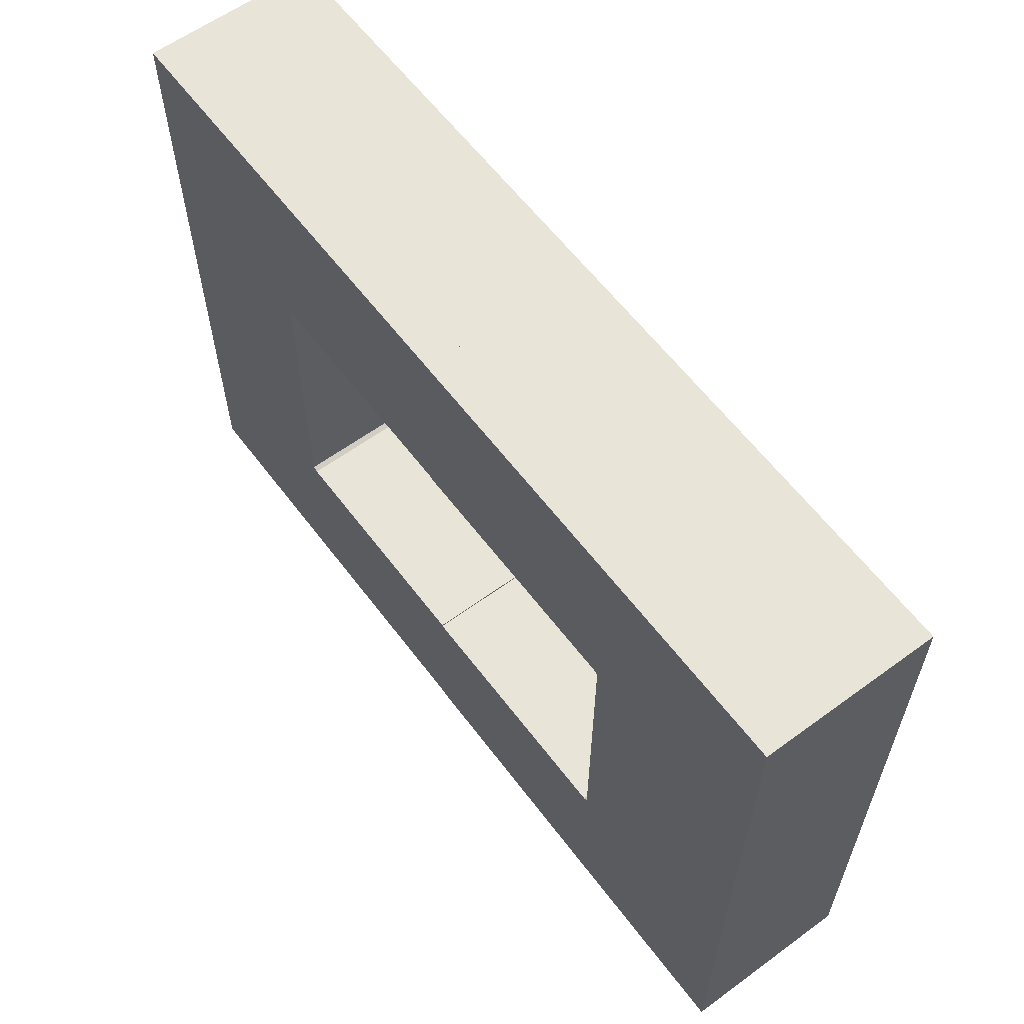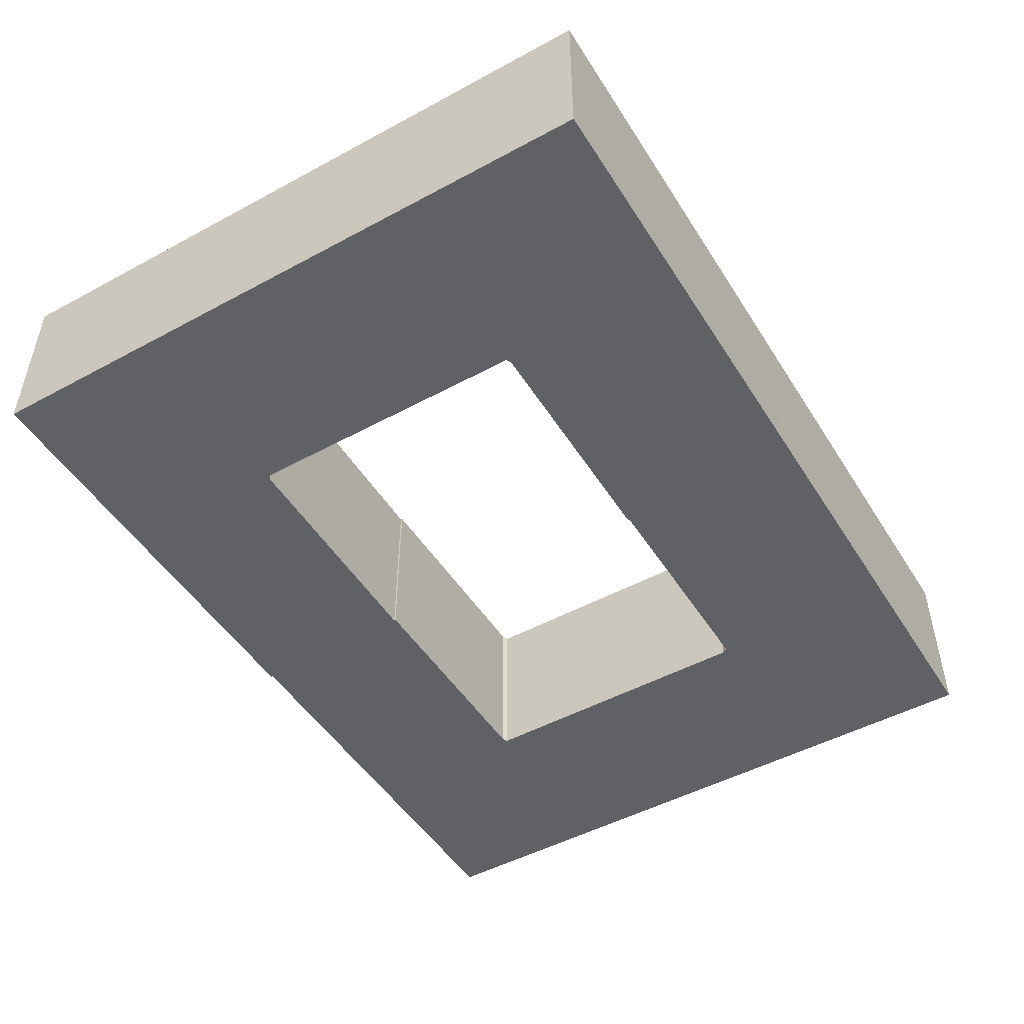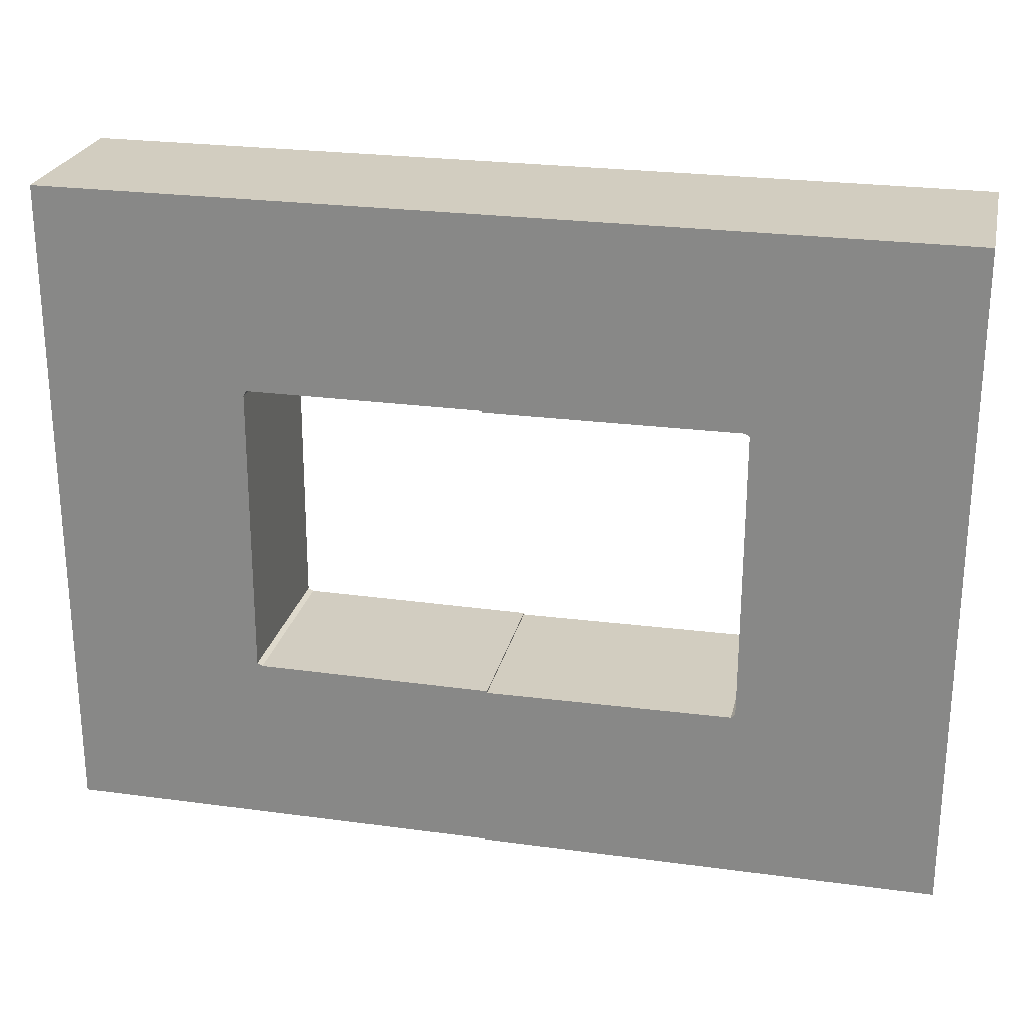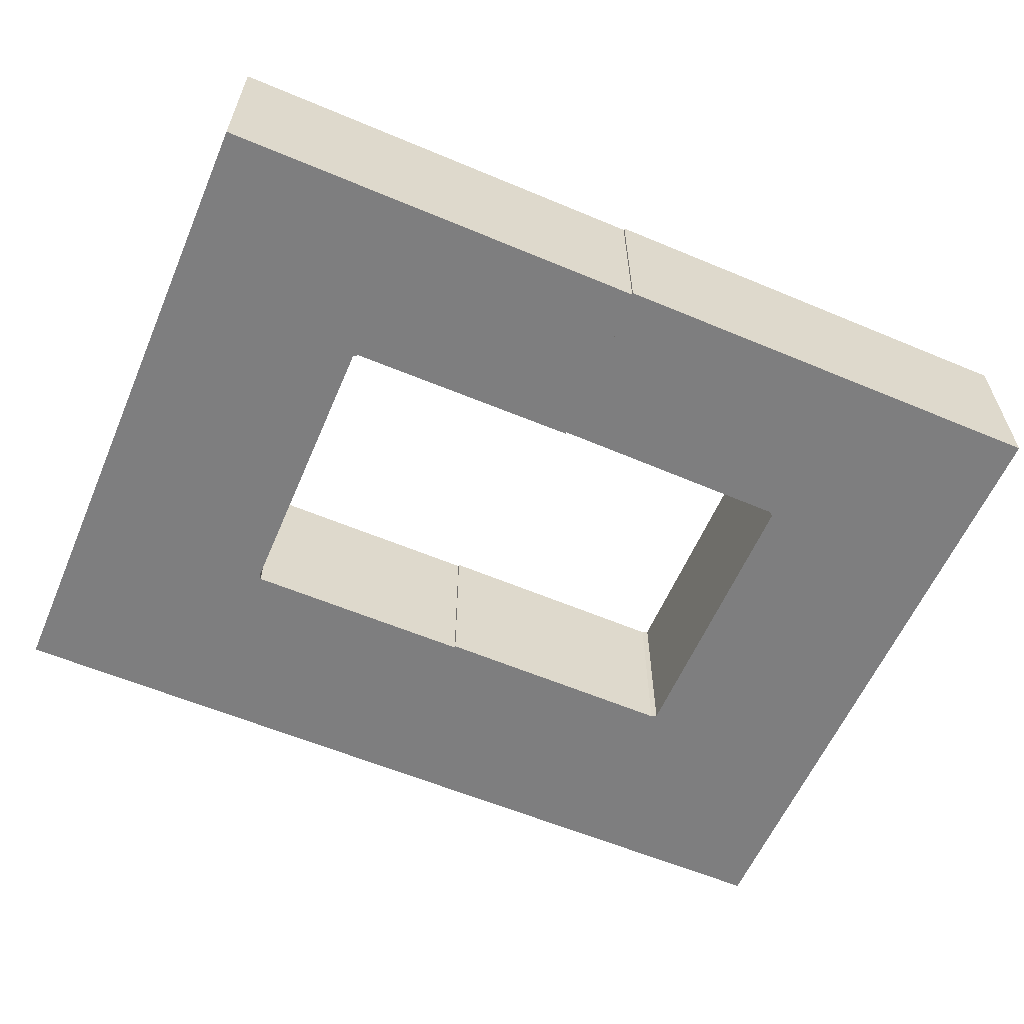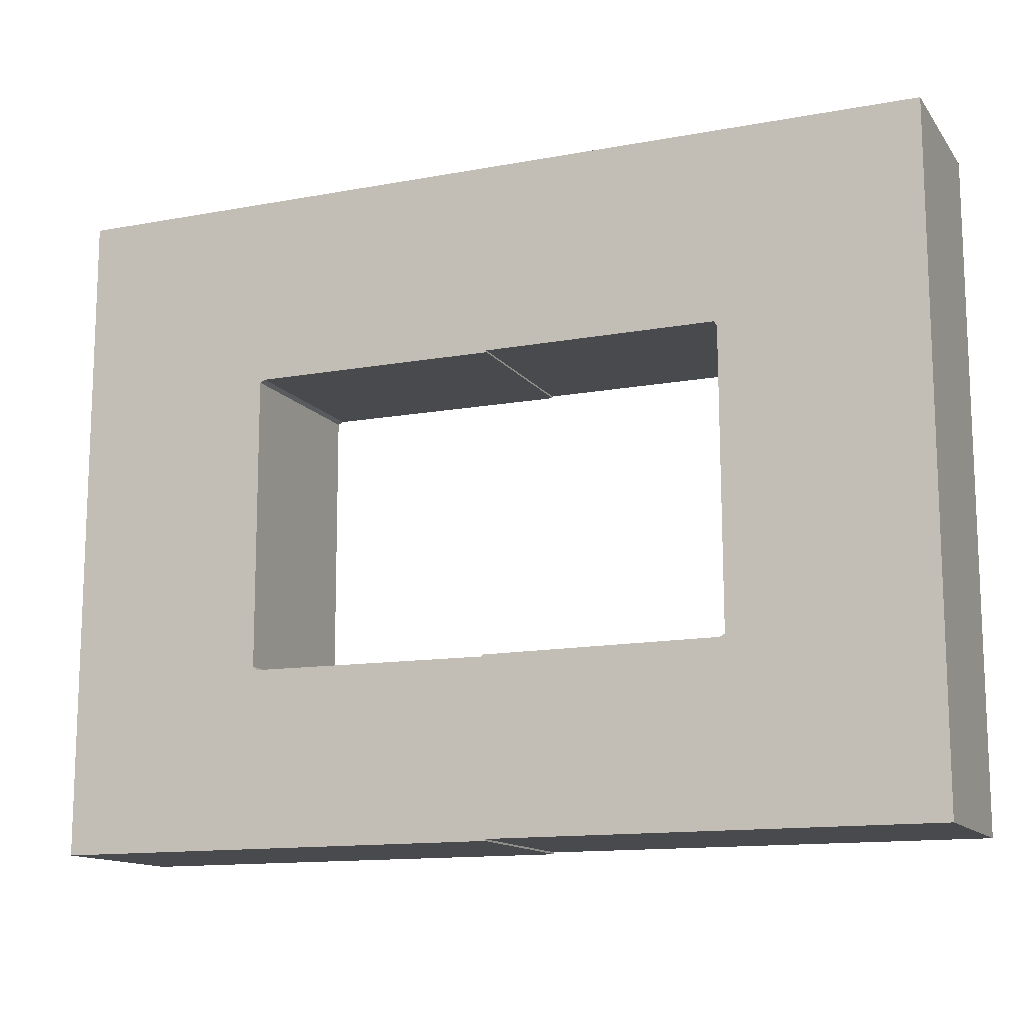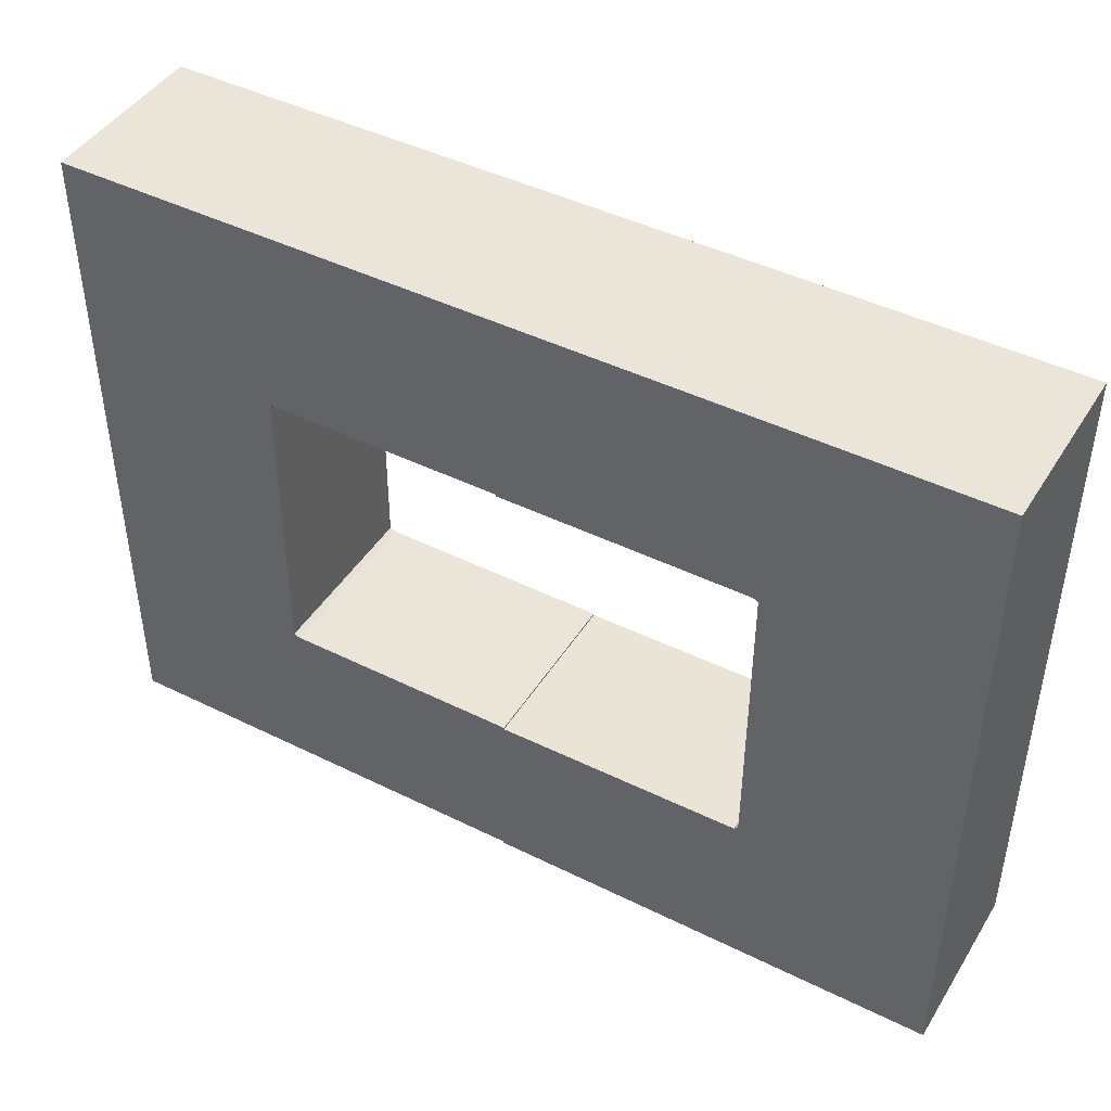
<metadata>
{"format":"obj","ext":"obj","renderer":"f3d","projection":"perspective","resolution":1024,"background":"white","views":[{"elev":60.3,"azim":53.2,"up":"+Y"},{"elev":-48.9,"azim":121.0,"up":"+Z"},{"elev":24.7,"azim":12.5,"up":"+Y"},{"elev":-59.5,"azim":-23.3,"up":"+Z"},{"elev":-13.3,"azim":-157.1,"up":"+Y"},{"elev":44.5,"azim":30.0,"up":"+Y"}]}
</metadata>
<code>
v  0.4535 0.2735 0
v  -0.01967 0.2719 0
v  -0.01971 0.6414 0
v  -0.01968 -0.6381 0
v  -0.01976 -0.3053 0
v  0.4543 -0.3013 0
v  0.4636 0.2686 0
v  0.8531 -0.638 0
v  0.4622 -0.2941 0
v  0.8531 0.6414 0
v  -0.01967 0.2719 0.1667
v  -0.01971 0.6414 0.1667
v  0.4535 0.2735 0.1667
v  0.4636 0.2686 0.1667
v  0.4622 -0.2941 0.1667
v  0.4543 -0.3013 0.1667
v  -0.01976 -0.3053 0.1667
v  -0.01968 -0.6381 0.1667
v  0.8531 -0.638 0.1667
v  0.8531 0.6414 0.1667
v  -0.01967 0.2719 0.3333
v  -0.01971 0.6414 0.3333
v  0.4535 0.2735 0.3333
v  0.4636 0.2686 0.3333
v  0.4622 -0.2941 0.3333
v  0.4543 -0.3013 0.3333
v  -0.01976 -0.3053 0.3333
v  -0.01968 -0.6381 0.3333
v  0.8531 -0.638 0.3333
v  0.8531 0.6414 0.3333
v  -0.01365 -0.3019 0
v  -0.01361 -0.6347 0
v  -0.8564 -0.6347 0
v  -0.01364 0.6414 0
v  -0.01359 0.2753 0
v  -0.467 0.2753 0
v  -0.4635 -0.3002 0
v  -0.8564 0.6414 0
v  -0.4736 -0.2953 0
v  -0.4718 0.2652 0
v  -0.8564 -0.6347 0.1667
v  -0.8564 0.6414 0.1667
v  -0.01361 -0.6347 0.1667
v  -0.01365 -0.3019 0.1667
v  -0.4635 -0.3002 0.1667
v  -0.4736 -0.2953 0.1667
v  -0.4718 0.2652 0.1667
v  -0.467 0.2753 0.1667
v  -0.01359 0.2753 0.1667
v  -0.01364 0.6414 0.1667
v  -0.8564 -0.6347 0.3333
v  -0.8564 0.6414 0.3333
v  -0.01361 -0.6347 0.3333
v  -0.01365 -0.3019 0.3333
v  -0.4635 -0.3002 0.3333
v  -0.4736 -0.2953 0.3333
v  -0.4718 0.2652 0.3333
v  -0.467 0.2753 0.3333
v  -0.01359 0.2753 0.3333
v  -0.01364 0.6414 0.3333
f 1 2 3
f 4 5 6
f 7 1 3
f 8 4 6
f 8 6 9
f 8 9 7
f 10 8 7
f 10 7 3
f 3 2 11
f 3 11 12
f 2 1 13
f 2 13 11
f 1 7 14
f 1 14 13
f 7 9 15
f 7 15 14
f 9 6 16
f 9 16 15
f 6 5 17
f 6 17 16
f 5 4 18
f 5 18 17
f 4 8 19
f 4 19 18
f 8 10 20
f 8 20 19
f 10 3 12
f 10 12 20
f 12 11 21
f 12 21 22
f 11 13 23
f 11 23 21
f 13 14 24
f 13 24 23
f 14 15 25
f 14 25 24
f 15 16 26
f 15 26 25
f 16 17 27
f 16 27 26
f 17 18 28
f 17 28 27
f 18 19 29
f 18 29 28
f 19 20 30
f 19 30 29
f 20 12 22
f 20 22 30
f 22 21 23
f 26 27 28
f 22 23 24
f 26 28 29
f 25 26 29
f 24 25 29
f 24 29 30
f 22 24 30
f 31 32 33
f 34 35 36
f 37 31 33
f 38 34 36
f 39 37 33
f 38 36 40
f 39 33 38
f 38 40 39
f 38 33 41
f 38 41 42
f 33 32 43
f 33 43 41
f 32 31 44
f 32 44 43
f 31 37 45
f 31 45 44
f 37 39 46
f 37 46 45
f 39 40 47
f 39 47 46
f 40 36 48
f 40 48 47
f 36 35 49
f 36 49 48
f 35 34 50
f 35 50 49
f 34 38 42
f 34 42 50
f 42 41 51
f 42 51 52
f 41 43 53
f 41 53 51
f 43 44 54
f 43 54 53
f 44 45 55
f 44 55 54
f 45 46 56
f 45 56 55
f 46 47 57
f 46 57 56
f 47 48 58
f 47 58 57
f 48 49 59
f 48 59 58
f 49 50 60
f 49 60 59
f 50 42 52
f 50 52 60
f 51 53 54
f 58 59 60
f 51 54 55
f 58 60 52
f 51 55 56
f 57 58 52
f 52 51 56
f 56 57 52

</code>
